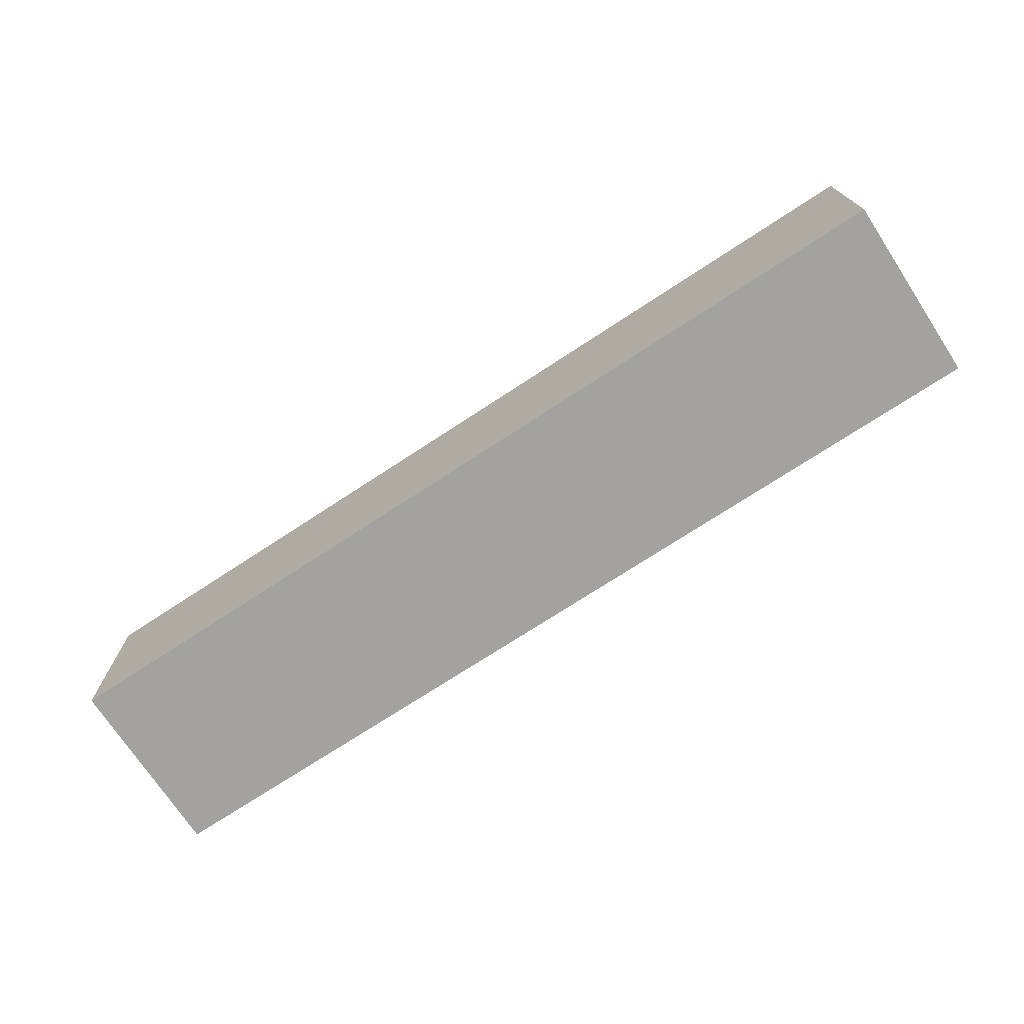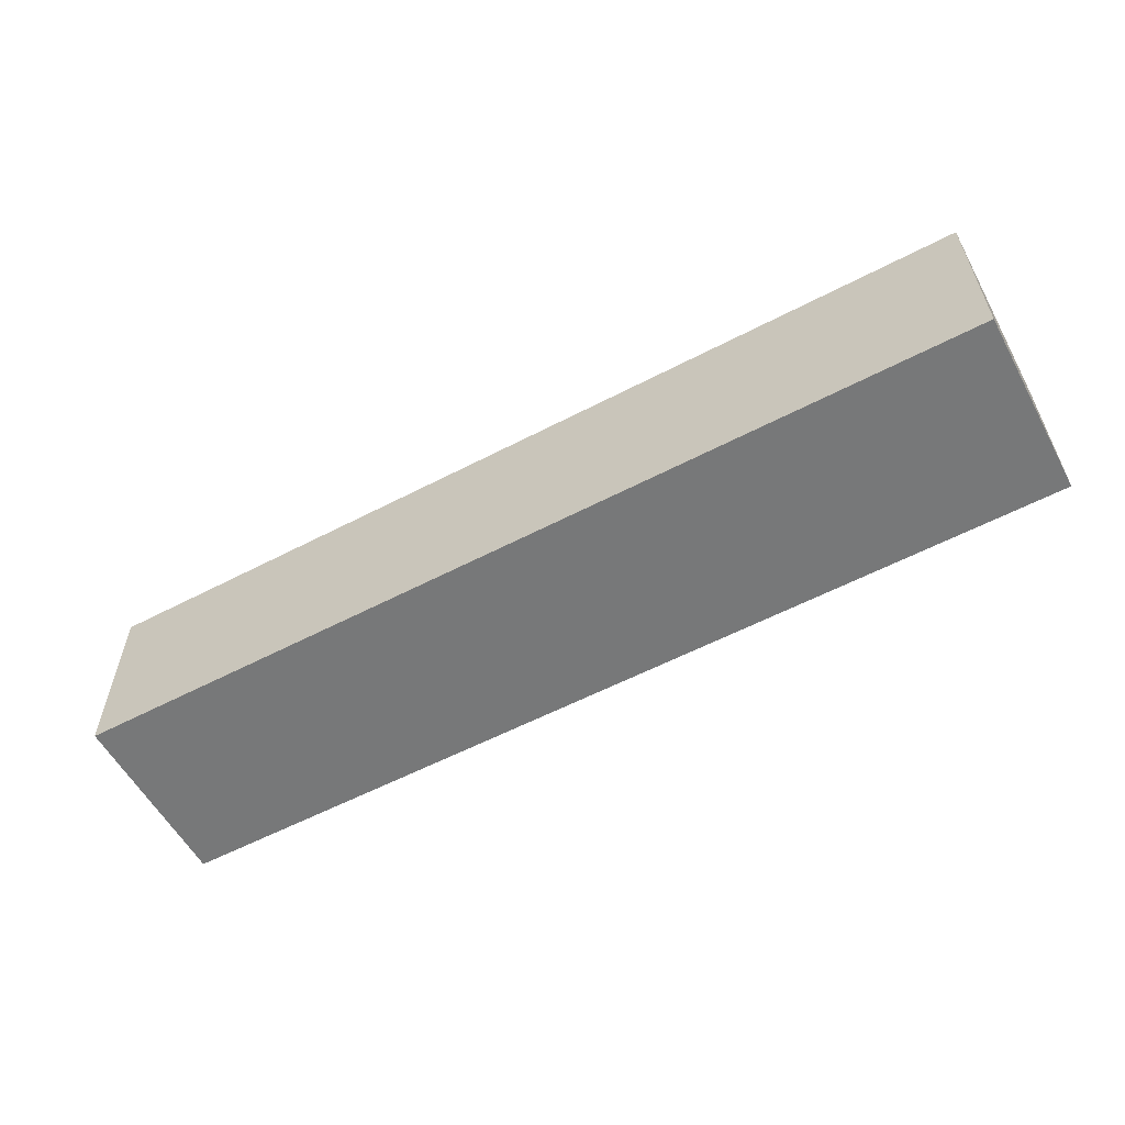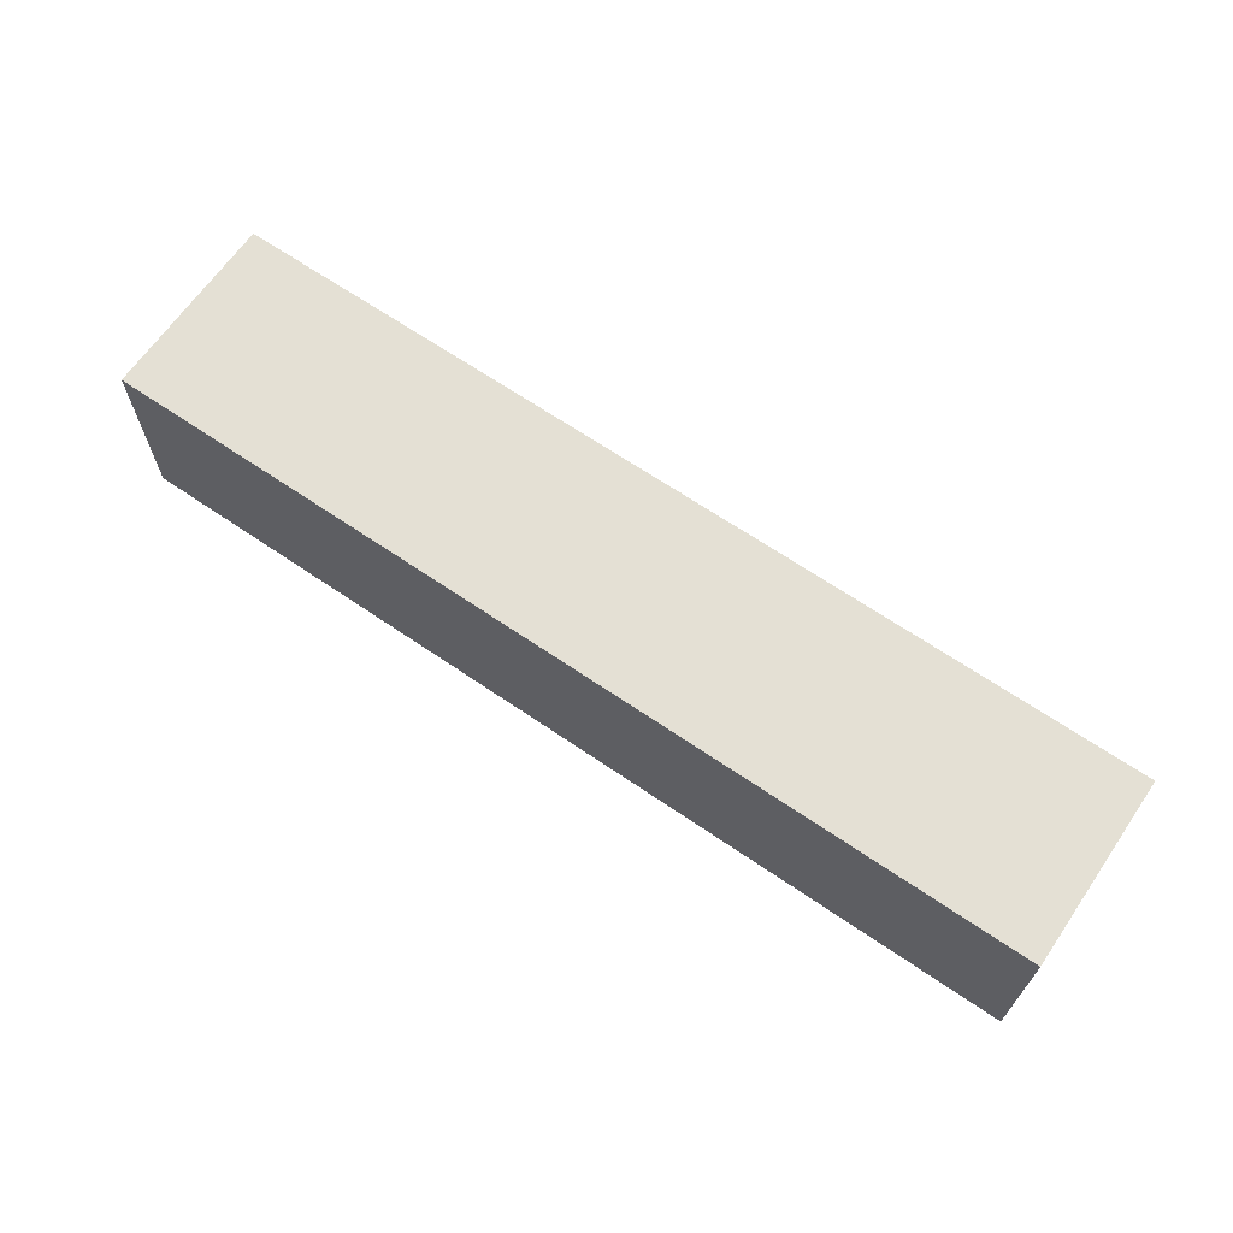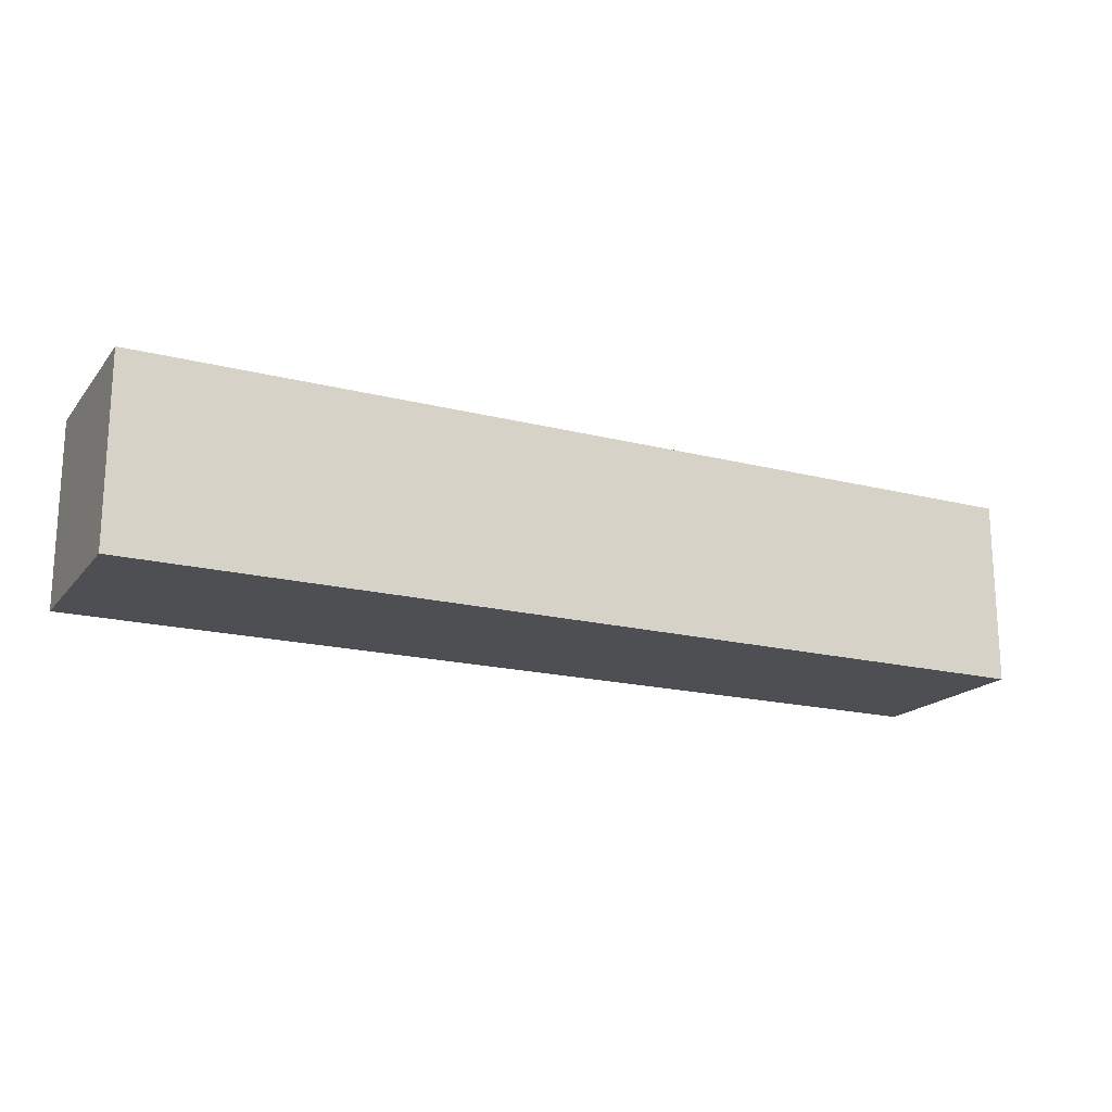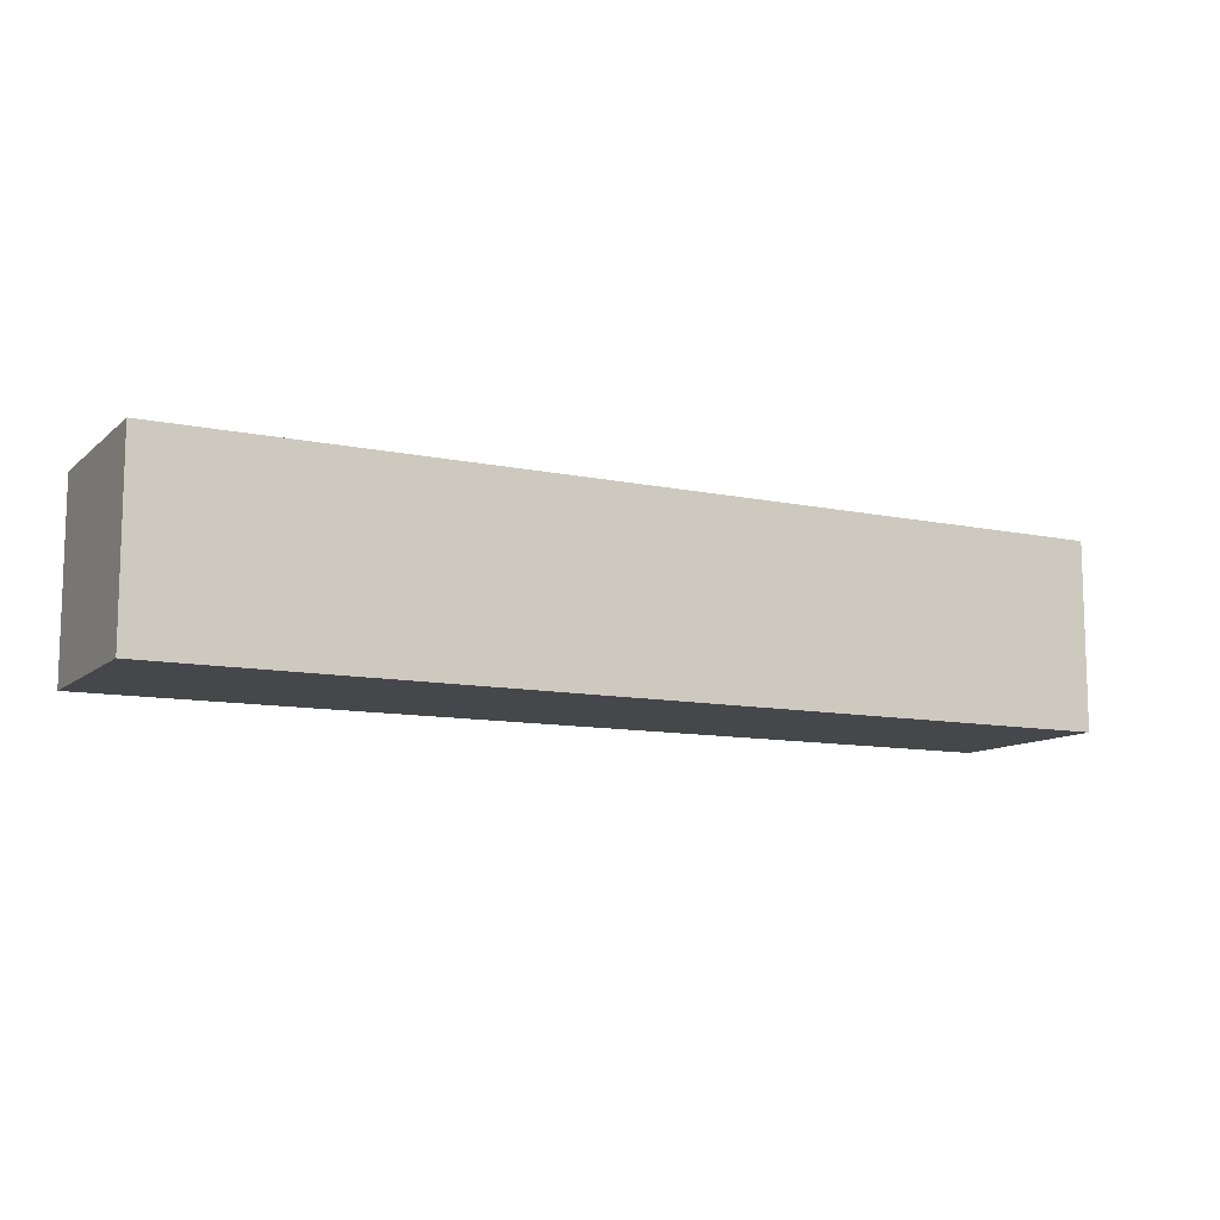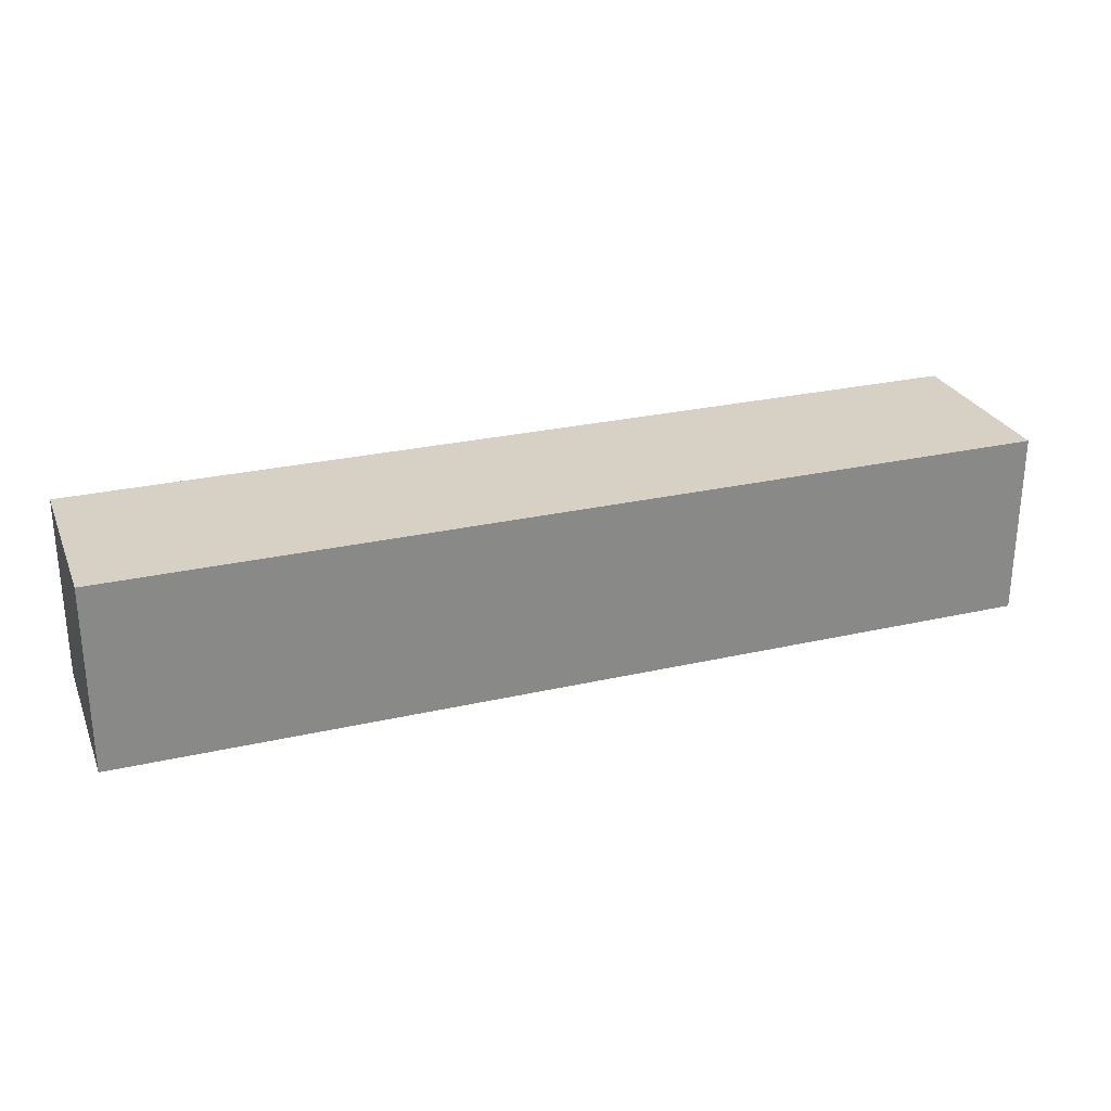
<metadata>
{"format":"obj","ext":"obj","renderer":"f3d","projection":"perspective","resolution":1024,"background":"white","views":[{"elev":-72.6,"azim":33.3,"up":"+Z"},{"elev":-57.4,"azim":28.5,"up":"+Z"},{"elev":66.1,"azim":34.5,"up":"+Z"},{"elev":-18.2,"azim":153.7,"up":"+Z"},{"elev":-10.7,"azim":152.3,"up":"+Z"},{"elev":26.9,"azim":-19.6,"up":"+Z"}]}
</metadata>
<code>
o Cube
v -1 1 1
v -1 -1 1
v -1 1 -1
v -1 -1 -1
v 1 1 1
v 1 -1 1
v 1 1 -1
v 1 -1 -1
v -3 1 1
v -3 -1 1
v -3 1 -1
v -3 -1 -1
v 3 -1 -1
v 3 1 -1
v 3 -1 1
v 3 1 1
v -5 1 1
v -5 -1 1
v -5 1 -1
v -5 -1 -1
v 5 1 1
v 5 -1 1
v 5 1 -1
v 5 -1 -1
f 5 3 1
f 3 8 4
f 7 6 8
f 2 8 6
f 1 4 2
f 5 2 6
f 1 11 9
f 11 4 12
f 16 13 15
f 10 4 2
f 9 12 10
f 1 10 2
f 9 19 17
f 19 12 20
f 18 12 10
f 17 20 18
f 9 18 10
f 16 7 5
f 7 13 8
f 6 13 15
f 16 6 15
f 14 24 13
f 21 15 22
f 15 24 22
f 23 22 24
f 21 14 16
f 5 7 3
f 3 7 8
f 7 5 6
f 2 4 8
f 1 3 4
f 5 1 2
f 1 3 11
f 11 3 4
f 16 14 13
f 10 12 4
f 9 11 12
f 1 9 10
f 9 11 19
f 19 11 12
f 18 20 12
f 17 19 20
f 9 17 18
f 16 14 7
f 7 14 13
f 6 8 13
f 16 5 6
f 14 23 24
f 21 16 15
f 15 13 24
f 23 21 22
f 21 23 14

</code>
